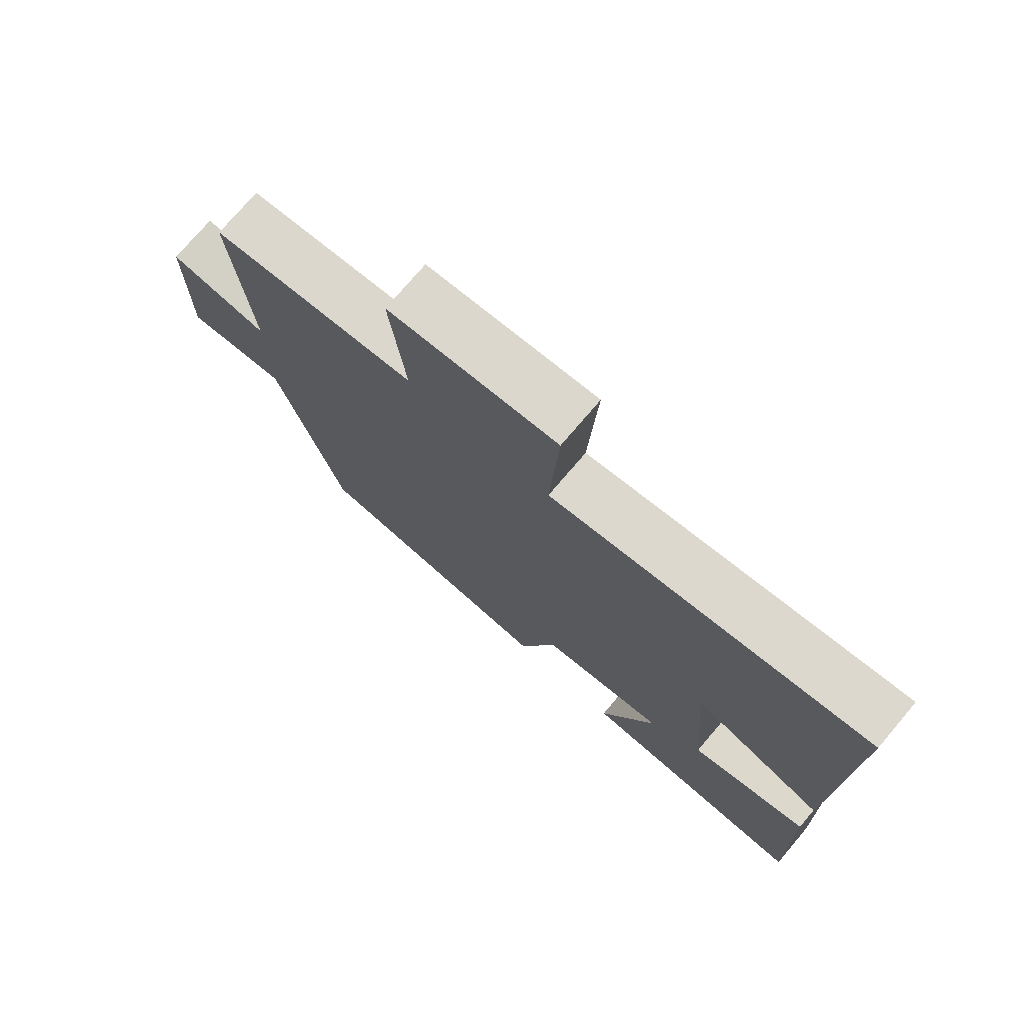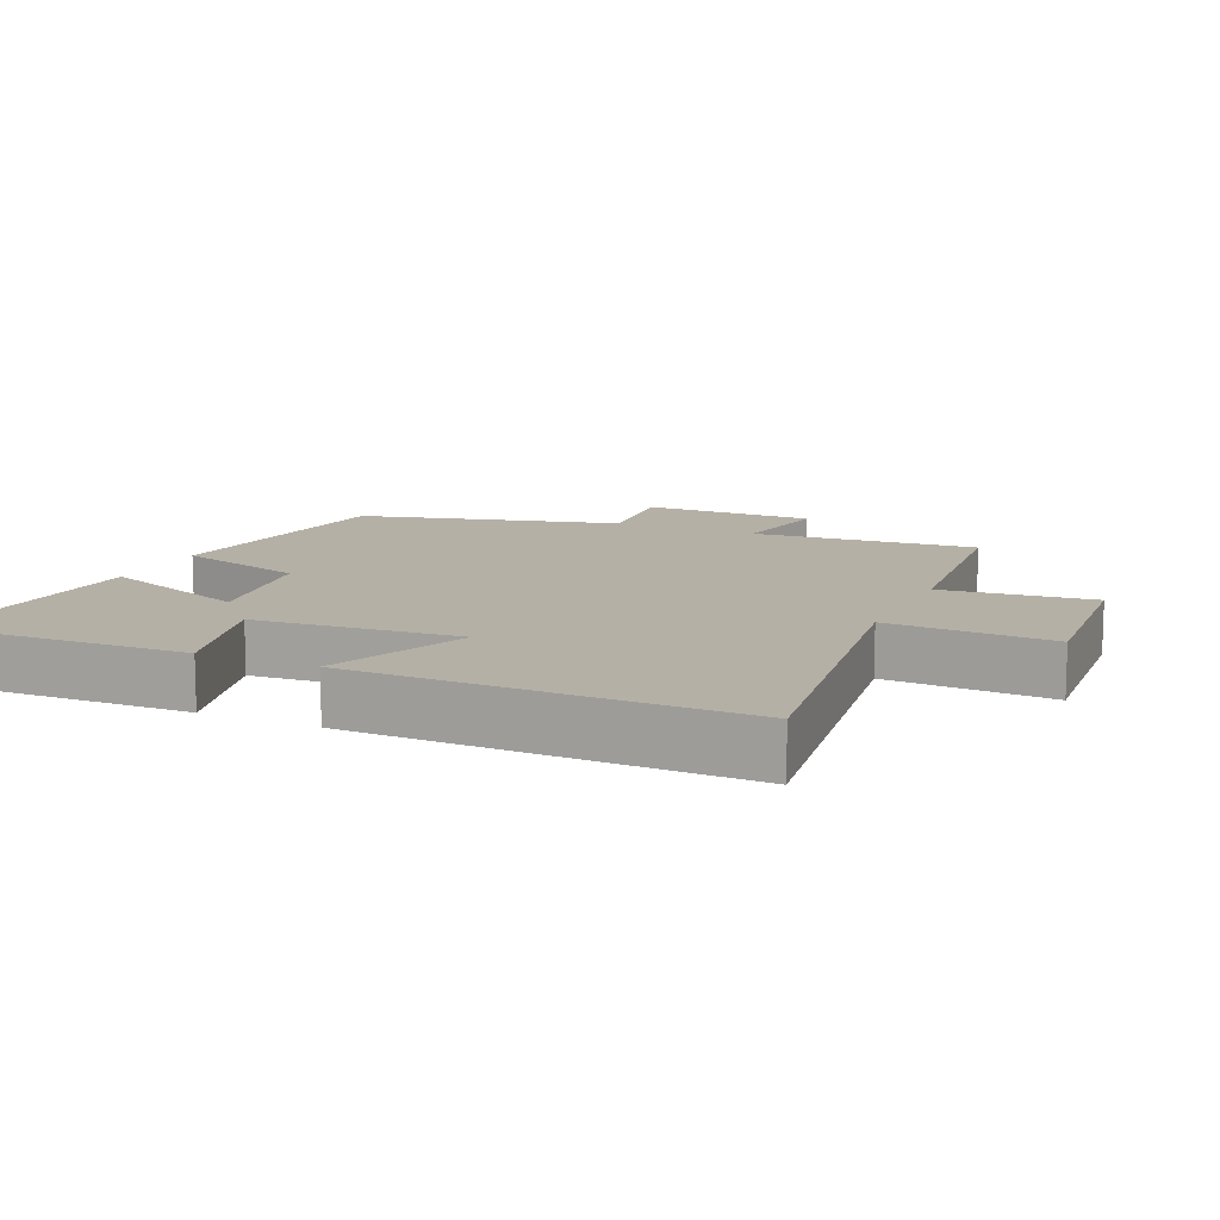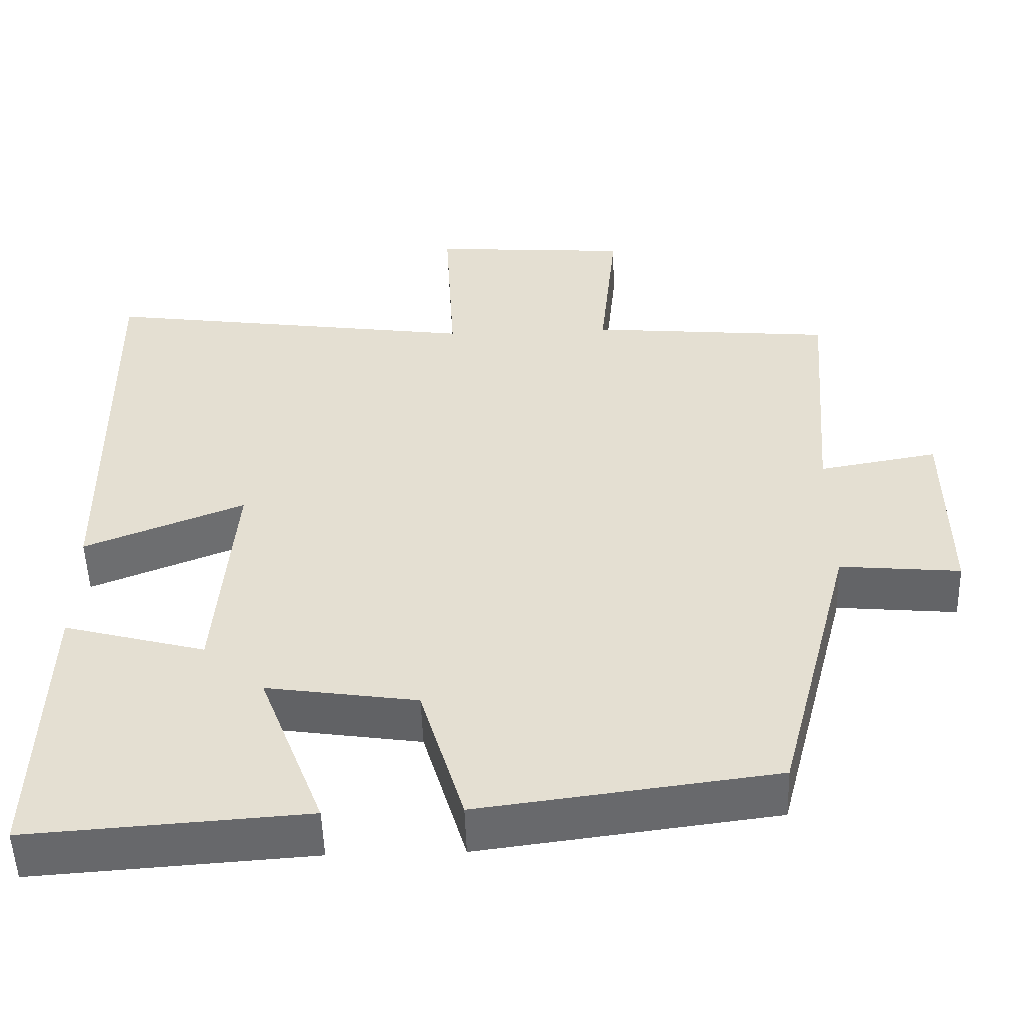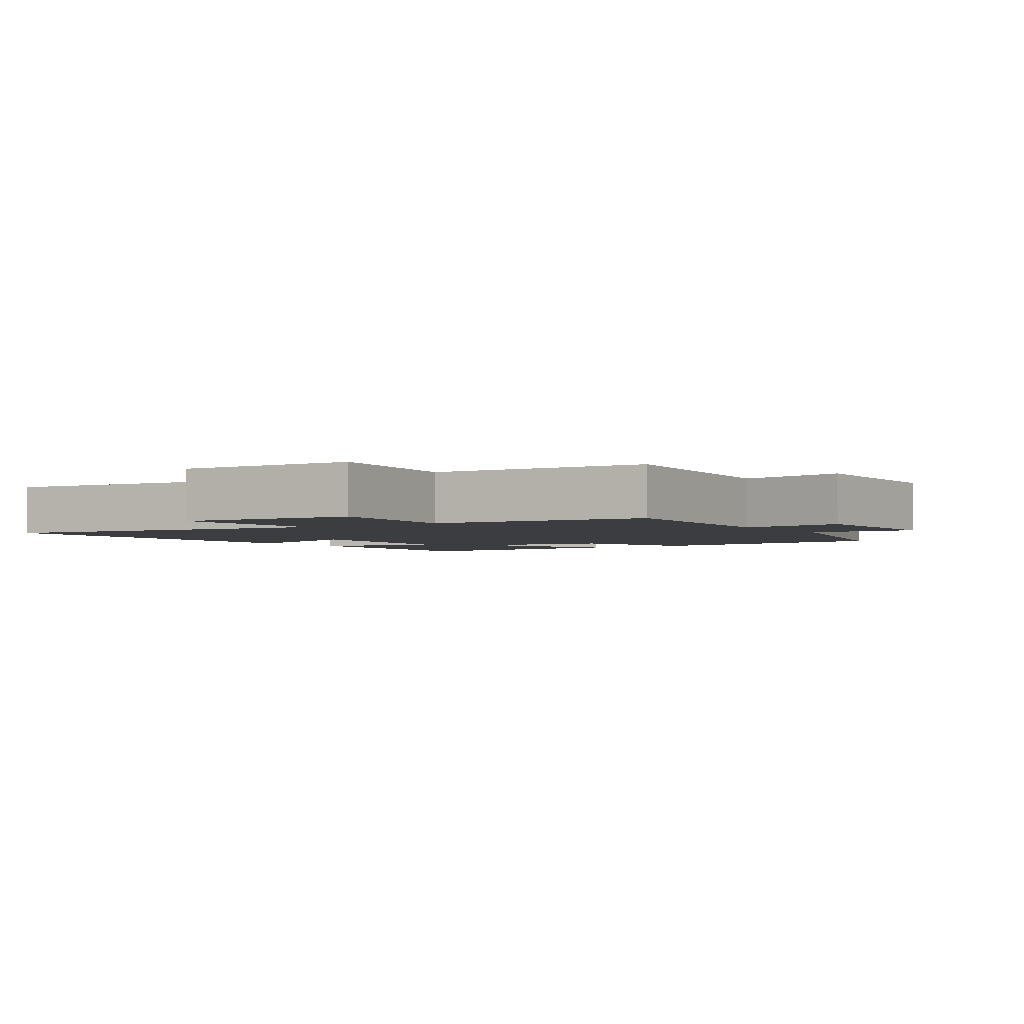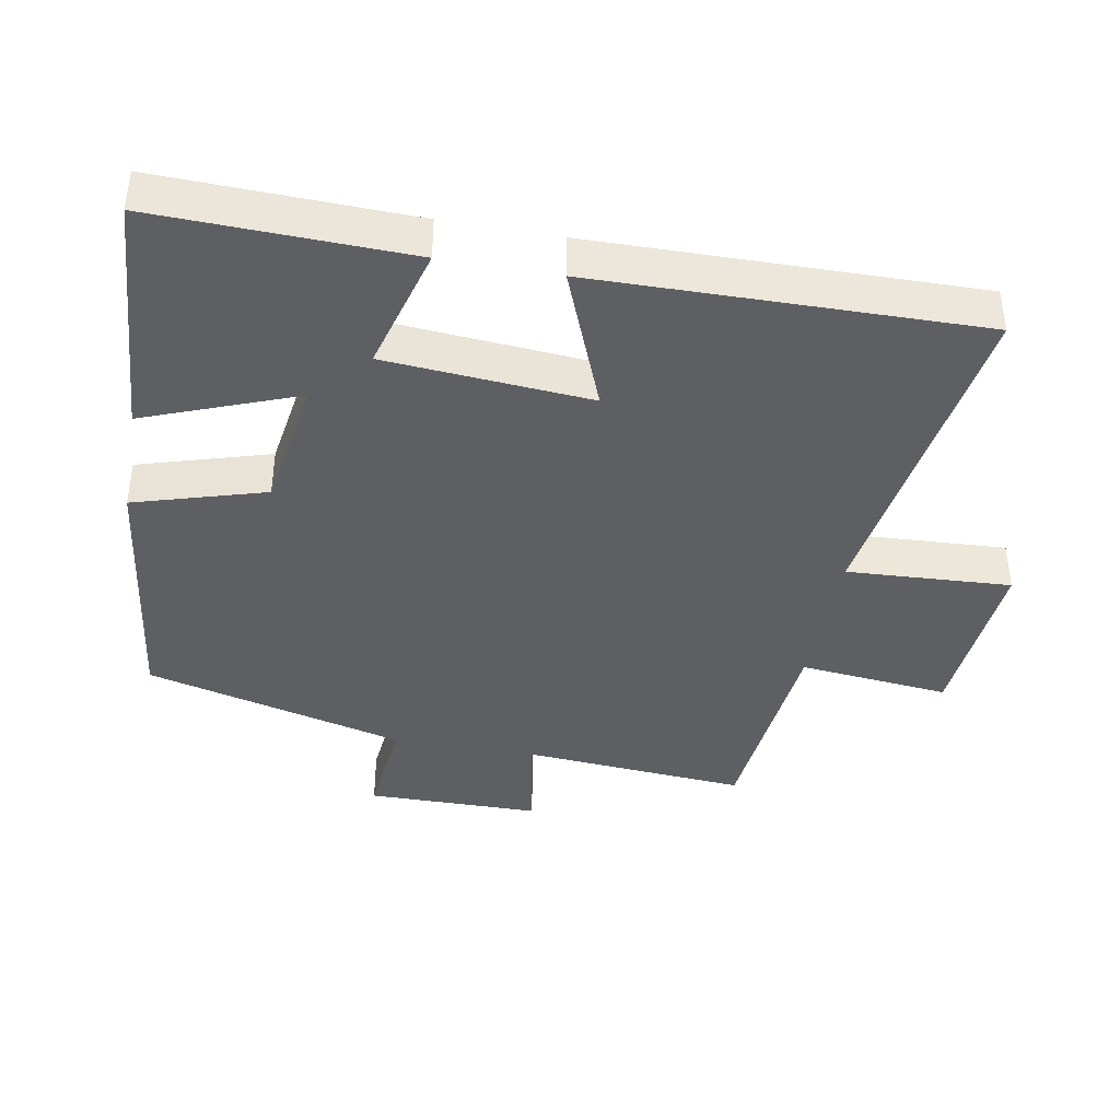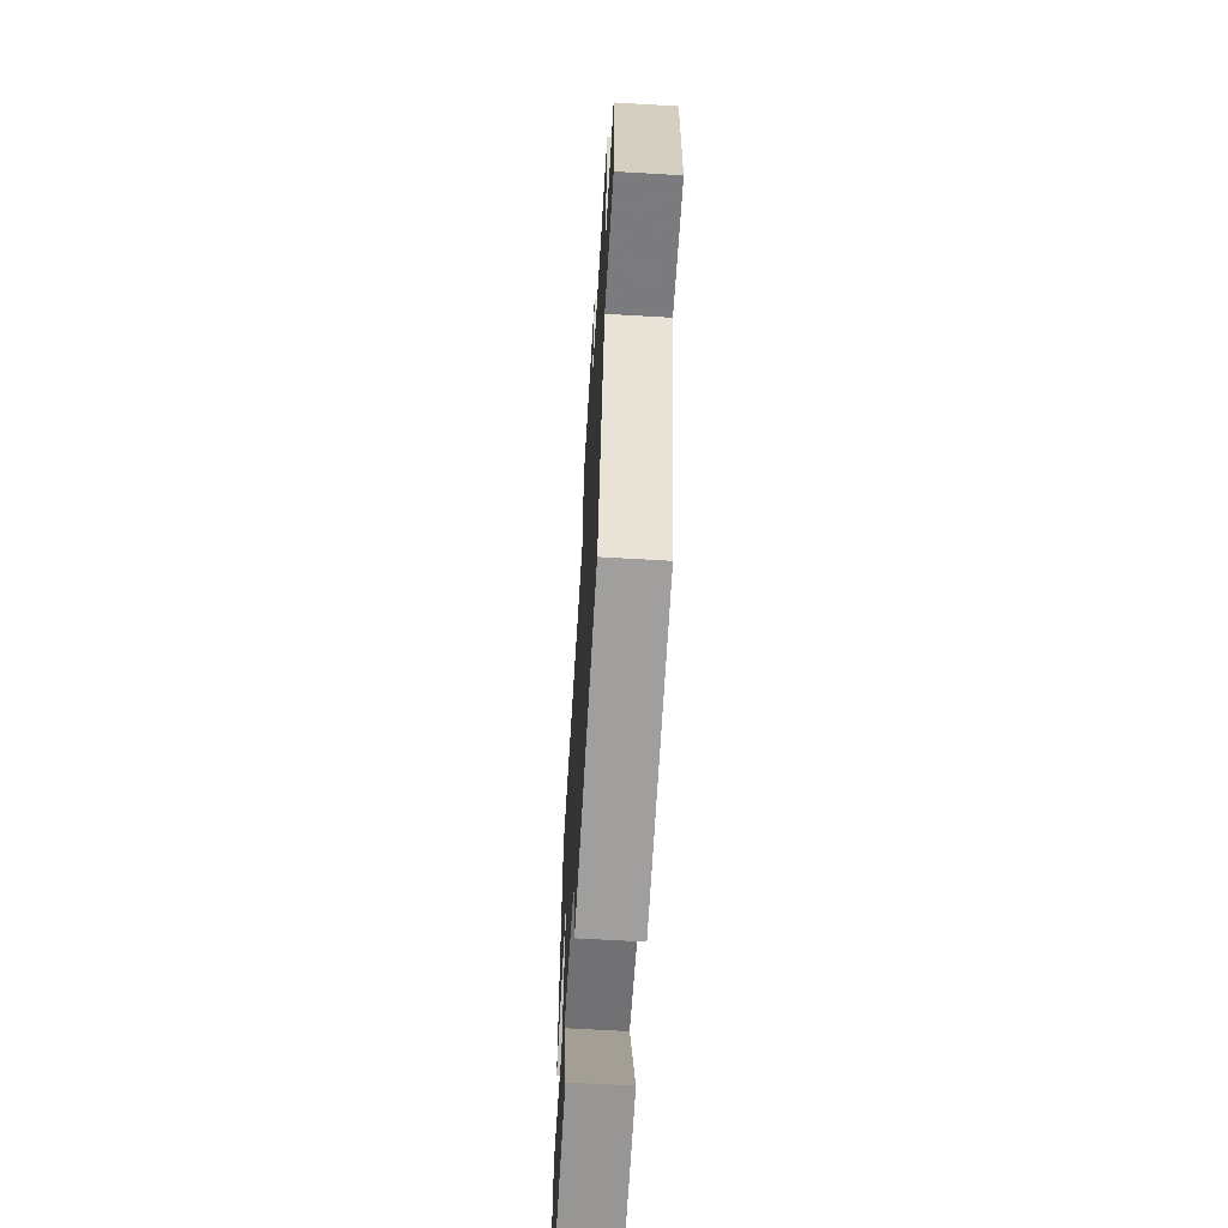
<metadata>
{"format":"obj","ext":"obj","renderer":"f3d","projection":"perspective","resolution":1024,"background":"white","views":[{"elev":75.1,"azim":-139.6,"up":"+Z"},{"elev":11.7,"azim":-65.6,"up":"+Y"},{"elev":-52.1,"azim":1.9,"up":"+Z"},{"elev":-2.8,"azim":33.9,"up":"+Y"},{"elev":-40.1,"azim":-100.3,"up":"+Y"},{"elev":-64.1,"azim":86.6,"up":"+Z"}]}
</metadata>
<code>
v -0.511 0.07 -0.524
v -0.5 0.07 -0.154
v -0.316 0.07 -0.204
v -0.292 0.07 0.094
v -0.5 0.07 0.012
v -0.508 0.07 0.571
v -0.015 0.07 0.5
v -0.028 0.07 0.74
v 0.232 0.07 0.72
v 0.209 0.07 0.5
v 0.526 0.07 0.47
v 0.5 0.07 0.141
v 0.654 0.07 0.168
v 0.656 0.07 -0.086
v 0.5 0.07 -0.071
v 0.401 0.07 -0.451
v 0.018 0.07 -0.5
v -0.039 0.07 -0.309
v -0.235 0.07 -0.279
v -0.15 0.07 -0.5
v -0.511 0 -0.524
v -0.5 0 -0.154
v -0.316 0 -0.204
v -0.292 0 0.094
v -0.5 0 0.012
v -0.508 0 0.571
v -0.015 0 0.5
v -0.028 0 0.74
v 0.232 0 0.72
v 0.209 0 0.5
v 0.526 0 0.47
v 0.5 0 0.141
v 0.654 0 0.168
v 0.656 0 -0.086
v 0.5 0 -0.071
v 0.401 0 -0.451
v 0.018 0 -0.5
v -0.039 0 -0.309
v -0.235 0 -0.279
v -0.15 0 -0.5
f 1 2 3
f 20 1 3
f 19 20 3
f 18 19 3 4
f 15 16 17 18
f 15 18 4
f 12 13 14 15
f 12 15 4
f 10 11 12 4
f 7 8 9 10
f 7 10 4 5
f 5 6 7
f 23 22 21
f 23 21 40
f 23 40 39
f 24 23 39 38
f 38 37 36 35
f 24 38 35
f 35 34 33 32
f 24 35 32
f 24 32 31 30
f 30 29 28 27
f 25 24 30 27
f 27 26 25
f 1 21 22 2
f 2 22 23 3
f 3 23 24 4
f 4 24 25 5
f 5 25 26 6
f 6 26 27 7
f 7 27 28 8
f 8 28 29 9
f 9 29 30 10
f 10 30 31 11
f 11 31 32 12
f 12 32 33 13
f 13 33 34 14
f 14 34 35 15
f 15 35 36 16
f 16 36 37 17
f 17 37 38 18
f 18 38 39 19
f 19 39 40 20
f 20 40 21 1

</code>
